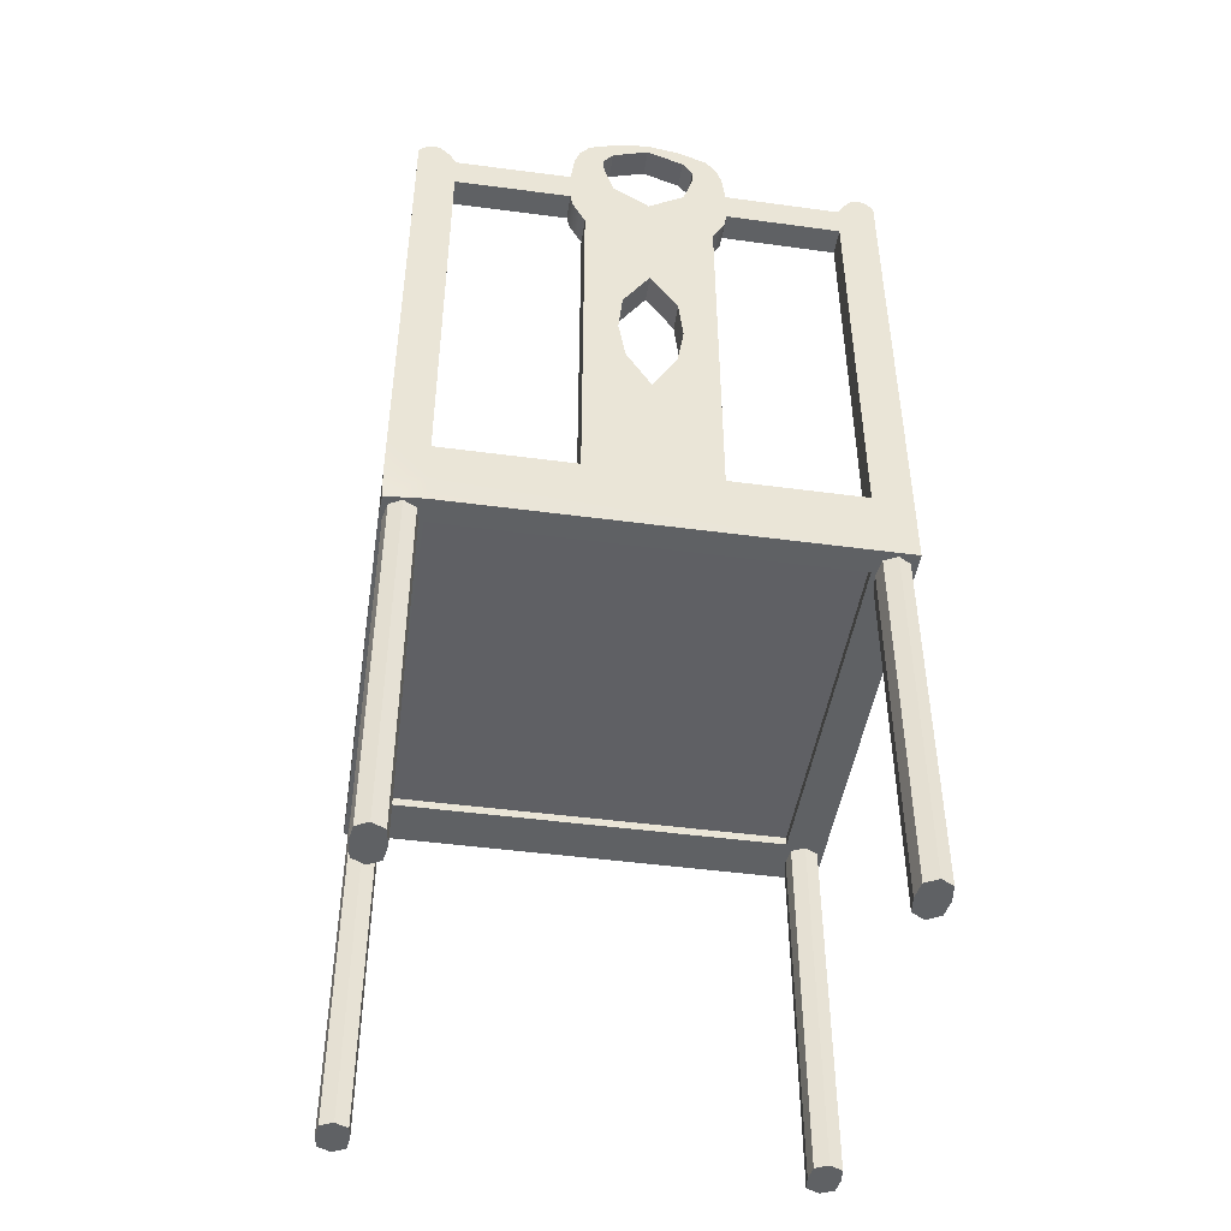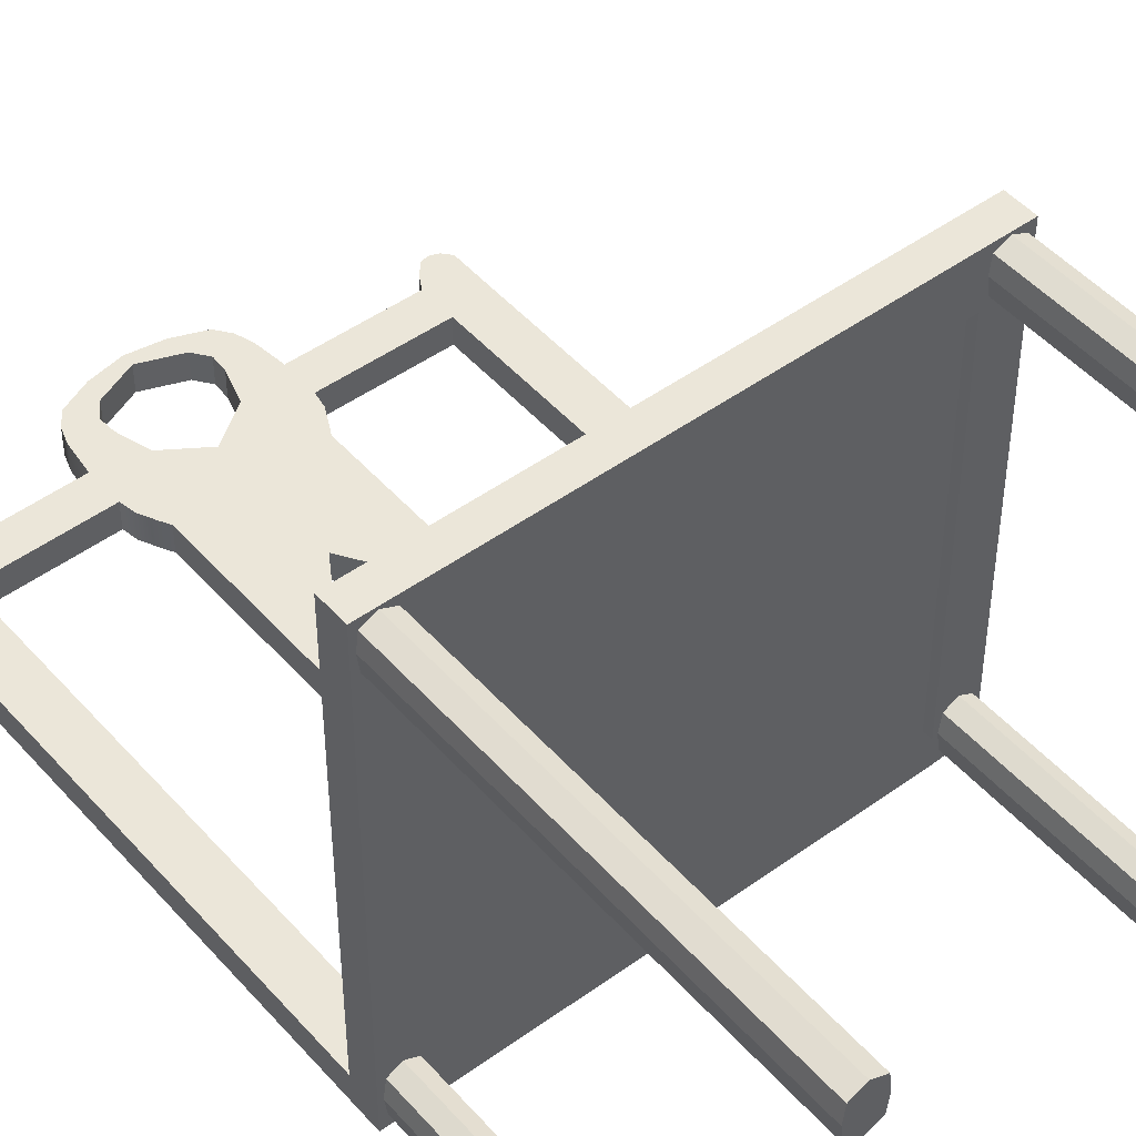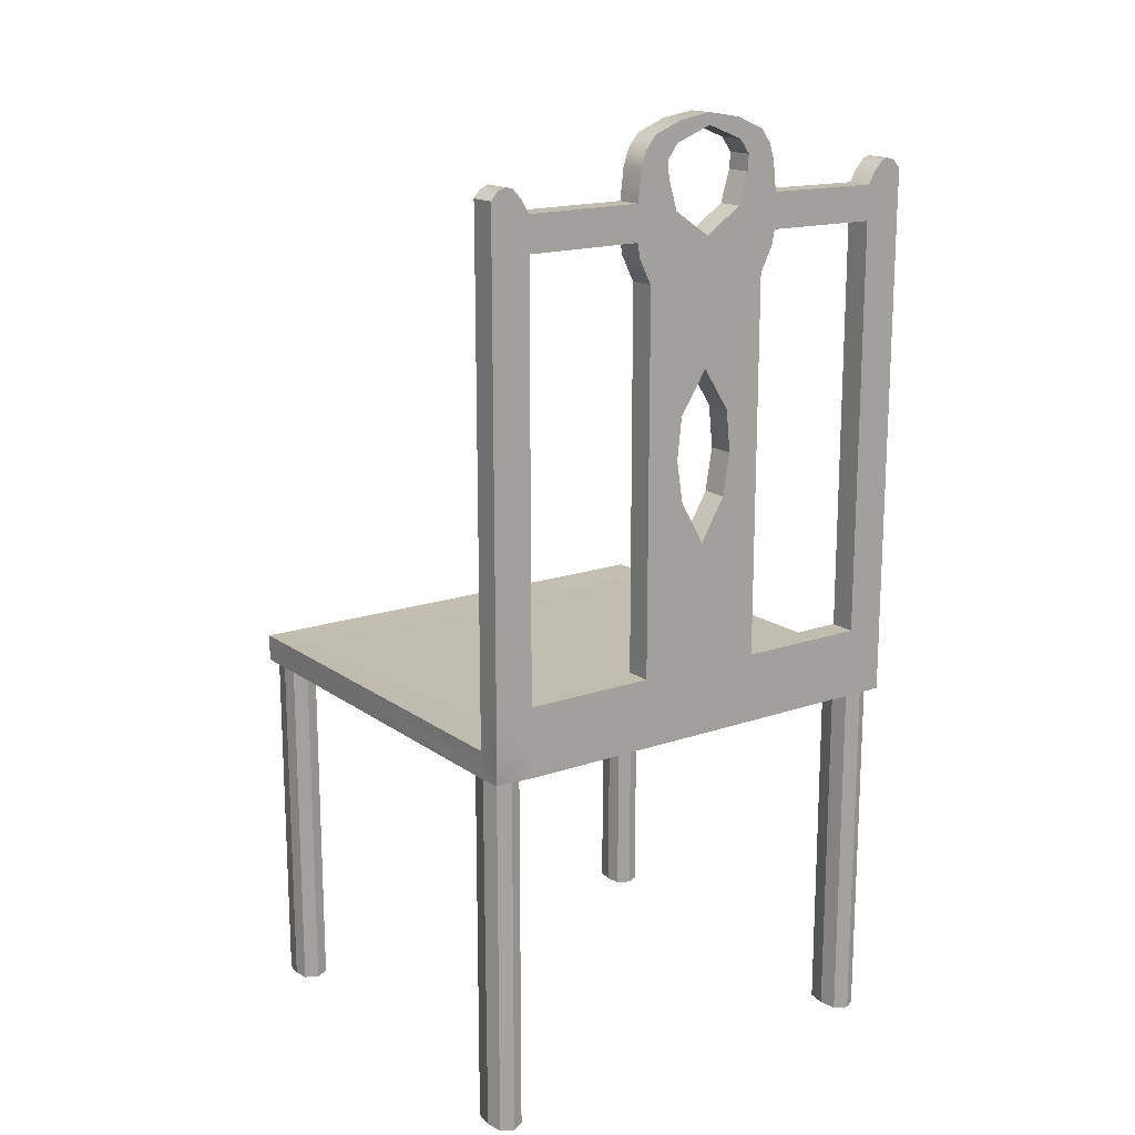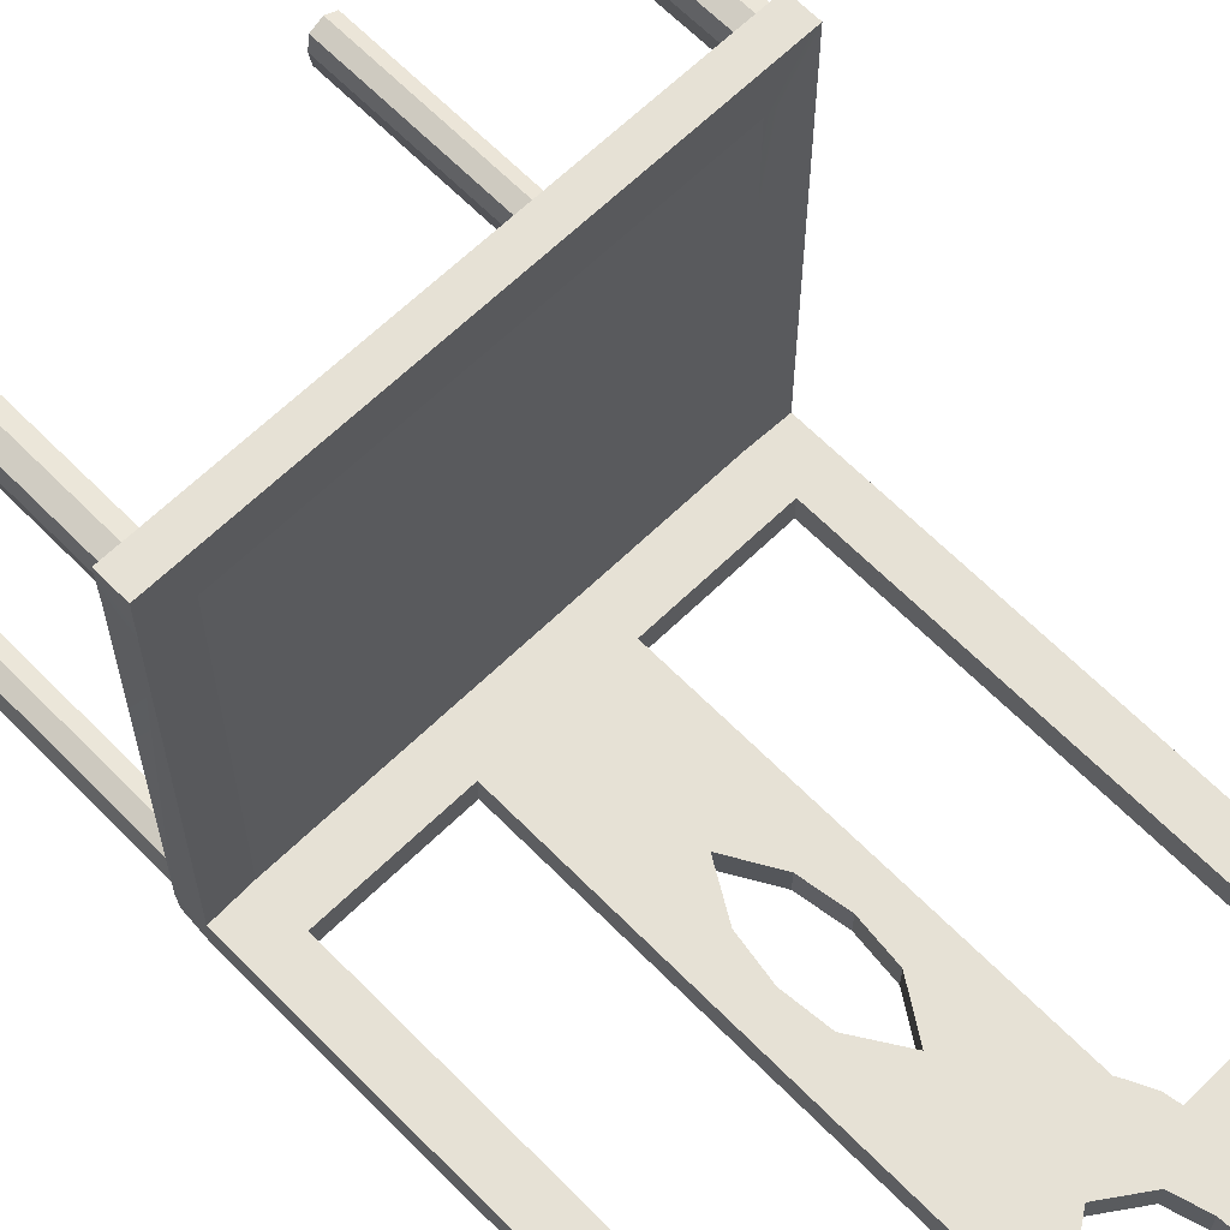
<metadata>
{"format":"obj","ext":"obj","renderer":"f3d","projection":"perspective","resolution":1024,"background":"white","views":[{"elev":-46.3,"azim":171.3,"up":"+Y"},{"elev":47.8,"azim":-39.1,"up":"+Z"},{"elev":16.4,"azim":144.8,"up":"+Y"},{"elev":64.3,"azim":135.6,"up":"+Z"}]}
</metadata>
<code>
v  18.14 125.8 -62.27
v  18.14 231.5 -62.27
v  18.14 231.5 -54.83
v  18.14 125.8 -54.83
v  19.56 234.1 -54.83
v  -0 234.1 -54.83
v  -0 231.5 -54.83
v  19.56 234.1 -62.27
v  21.66 238.4 -54.83
v  -0 238.4 -54.83
v  21.66 238.4 -62.27
v  22.41 242.4 -54.83
v  -0 242.4 -54.83
v  22.41 242.4 -62.27
v  22.47 252.2 -54.83
v  10.21 249.4 -54.83
v  66.13 242.1 -62.27
v  66.19 255.7 -62.27
v  66.19 255.7 -54.83
v  66.13 242.1 -54.83
v  45.52 242.3 -62.27
v  45.52 242.3 -54.83
v  45.57 252 -54.83
v  45.57 252 -62.27
v  22.47 252.2 -62.27
v  21.46 260.7 -54.83
v  12.78 258 -54.83
v  21.46 260.7 -62.27
v  19.99 265.1 -54.83
v  13.06 262.5 -54.83
v  19.99 265.1 -62.27
v  17.21 268.8 -54.83
v  10.21 266.4 -54.83
v  17.21 268.8 -62.27
v  9.151 272 -54.83
v  -0 270.4 -54.83
v  9.151 272 -62.27
v  -0 273.6 -54.83
v  -0 273.6 -62.27
v  -0 231.5 -62.27
v  -0 234.1 -62.27
v  -0 238.4 -62.27
v  -0 242.4 -62.27
v  10.21 249.4 -62.27
v  12.78 258 -62.27
v  13.06 262.5 -62.27
v  10.21 266.4 -62.27
v  -0 270.4 -62.27
v  55.23 242.2 -62.27
v  55.23 242.2 -54.83
v  55.29 251.9 -54.83
v  55.29 251.9 -62.27
v  57.17 242.2 -54.83
v  57.23 255.3 -54.83
v  57.23 255.3 -62.27
v  57.17 242.2 -62.27
v  59.89 242.1 -54.83
v  59.95 258.3 -54.83
v  59.95 258.3 -62.27
v  59.89 242.1 -62.27
v  61.96 242.1 -54.83
v  62.02 258.8 -54.83
v  62.02 258.8 -62.27
v  61.96 242.1 -62.27
v  64.31 242.1 -54.83
v  64.3 257.9 -54.83
v  64.3 257.9 -62.27
v  64.31 242.1 -62.27
v  55.17 125.8 -62.27
v  55.17 125.8 -54.83
v  66.07 125.8 -54.83
v  66.07 125.8 -62.27
v  -18.14 125.8 -54.83
v  -18.14 113.5 -54.83
v  18.14 113.5 -54.83
v  55.17 113.5 -54.83
v  66.07 113.9 -54.83
v  66.07 113.9 -62.27
v  55.17 113.9 -62.27
v  55.17 113.9 62.27
v  55.17 106.2 62.27
v  66.07 106.2 62.27
v  66.07 113.9 62.27
v  66.07 106.2 -54.83
v  65.69 106.2 -61.46
v  55.17 106.2 -62.27
v  -55.17 106.2 -62.27
v  -55.17 113.9 -62.27
v  -55.17 125.8 -62.27
v  -18.14 125.8 -62.27
v  -18.14 231.5 -62.27
v  -0 207.9 -62.27
v  -7.567 196.1 -62.27
v  -8.788 184.4 -62.27
v  -6.886 172.6 -62.27
v  -0 160.8 -62.27
v  6.886 172.6 -62.27
v  7.567 196.1 -62.27
v  8.788 184.4 -62.27
v  55.17 113.5 48.4
v  66.07 113.9 48.4
v  65.91 106.2 48.73
v  66.07 106.2 -45.9
v  55.17 106.2 -45.9
v  55.17 106.2 48.4
v  60.61 106.2 49.07
v  64.3 106.2 50.84
v  -55.17 113.5 48.4
v  -55.17 113.9 62.27
v  -55.17 106.2 62.27
v  -55.17 106.2 48.4
v  60.69 106.2 -47.12
v  65.49 106.2 -47.12
v  55.74 106.2 -47.12
v  55.74 106.2 -54.08
v  55.17 106.2 -54.83
v  55.74 106.2 -61.05
v  60.69 106.2 -61.05
v  55.48 106.2 49.07
v  55.48 106.2 55.39
v  55.48 106.2 61.6
v  60.6 106.2 61.6
v  65.75 106.2 61.6
v  65.75 106.2 55.3
v  56.37 106.2 55.38
v  56.94 106.2 59.83
v  64.3 106.2 59.83
v  64.86 106.2 55.31
v  56.94 106.2 50.84
v  65.18 106.2 -54.22
v  57.09 106.2 -59.12
v  64.14 106.2 -49.06
v  56.37 106.2 -54.08
v  57.09 106.2 -49.06
v  64.14 106.2 -59.12
v  56.94 4.405 50.84
v  60.61 4.405 49.07
v  64.3 4.405 50.84
v  64.86 4.405 55.31
v  64.3 4.405 59.83
v  60.6 4.405 61.6
v  56.94 4.405 59.83
v  56.37 4.405 55.38
v  57.09 4.405 -49.06
v  56.37 4.405 -54.08
v  57.09 4.405 -59.12
v  60.69 4.405 -61.05
v  64.14 4.405 -59.12
v  64.86 4.405 -54.21
v  64.14 4.405 -49.06
v  60.69 4.405 -47.12
v  -55.17 108.7 48.4
v  55.17 108.7 48.4
v  55.17 108.7 -45.9
v  55.17 108.7 -54.83
v  -55.17 106.2 -54.83
v  -55.17 108.7 -54.83
v  -55.17 108.7 -45.9
v  -55.17 113.5 -54.83
v  -18.14 231.5 -54.83
v  -19.56 234.1 -54.83
v  -19.56 234.1 -62.27
v  -21.66 238.4 -54.83
v  -21.66 238.4 -62.27
v  -22.41 242.4 -54.83
v  -22.41 242.4 -62.27
v  -10.21 249.4 -54.83
v  -22.47 252.2 -54.83
v  -66.13 242.1 -62.27
v  -66.13 242.1 -54.83
v  -66.19 255.7 -54.83
v  -66.19 255.7 -62.27
v  -45.52 242.3 -54.83
v  -45.52 242.3 -62.27
v  -45.57 252 -54.83
v  -22.47 252.2 -62.27
v  -45.57 252 -62.27
v  -12.78 258 -54.83
v  -21.46 260.7 -54.83
v  -21.46 260.7 -62.27
v  -13.06 262.5 -54.83
v  -19.99 265.1 -54.83
v  -19.99 265.1 -62.27
v  -17.21 268.8 -54.83
v  -10.21 266.4 -54.83
v  -17.21 268.8 -62.27
v  -9.151 272 -54.83
v  -9.151 272 -62.27
v  -10.21 249.4 -62.27
v  -12.78 258 -62.27
v  -13.06 262.5 -62.27
v  -10.21 266.4 -62.27
v  -55.23 242.2 -54.83
v  -55.23 242.2 -62.27
v  -55.29 251.9 -54.83
v  -55.29 251.9 -62.27
v  -57.17 242.2 -54.83
v  -57.23 255.3 -54.83
v  -57.23 255.3 -62.27
v  -57.17 242.2 -62.27
v  -59.89 242.1 -54.83
v  -59.95 258.3 -54.83
v  -59.95 258.3 -62.27
v  -59.89 242.1 -62.27
v  -61.96 242.1 -54.83
v  -62.02 258.8 -54.83
v  -62.02 258.8 -62.27
v  -61.96 242.1 -62.27
v  -64.3 257.9 -54.83
v  -64.31 242.1 -54.83
v  -64.3 257.9 -62.27
v  -64.31 242.1 -62.27
v  -55.17 125.8 -54.83
v  -66.07 125.8 -54.83
v  -66.07 125.8 -62.27
v  -66.07 113.9 -54.83
v  -66.07 113.9 -62.27
v  -66.07 113.9 62.27
v  -66.07 106.2 62.27
v  -66.07 106.2 -62.27
v  -66.07 106.2 -54.83
v  -66.07 113.9 48.4
v  -66.07 106.2 -45.9
v  -66.07 106.2 48.4
v  -55.17 106.2 -45.9
v  -64.3 106.2 50.84
v  -65.75 106.2 49.07
v  -60.61 106.2 49.07
v  -65.49 106.2 -47.12
v  -60.69 106.2 -47.12
v  -55.74 106.2 -47.12
v  -55.74 106.2 -54.08
v  -55.74 106.2 -61.05
v  -60.69 106.2 -61.05
v  -65.49 106.2 -61.05
v  -55.48 106.2 49.07
v  -55.48 106.2 61.6
v  -55.48 106.2 55.39
v  -65.75 106.2 61.6
v  -60.6 106.2 61.6
v  -65.75 106.2 55.3
v  -56.94 106.2 59.83
v  -56.37 106.2 55.38
v  -64.3 106.2 59.83
v  -64.86 106.2 55.31
v  -56.94 106.2 50.84
v  -65.49 106.2 -54.23
v  -57.09 106.2 -59.12
v  -64.14 106.2 -49.06
v  -64.86 106.2 -54.21
v  -57.09 106.2 -49.06
v  -56.37 106.2 -54.08
v  -64.14 106.2 -59.12
v  -64.3 4.405 59.83
v  -64.86 4.405 55.31
v  -64.3 4.405 50.84
v  -60.61 4.405 49.07
v  -56.94 4.405 50.84
v  -56.37 4.405 55.38
v  -56.94 4.405 59.83
v  -60.6 4.405 61.6
v  -64.14 4.405 -59.12
v  -60.69 4.405 -61.05
v  -57.09 4.405 -59.12
v  -56.37 4.405 -54.08
v  -57.09 4.405 -49.06
v  -60.69 4.405 -47.12
v  -64.14 4.405 -49.06
v  -64.86 4.405 -54.21
v  -0 207.9 -54.83
v  -7.567 196.1 -54.83
v  -8.788 184.4 -54.83
v  -6.886 172.6 -54.83
v  -0 160.8 -54.83
v  6.886 172.6 -54.83
v  8.788 184.4 -54.83
v  7.567 196.1 -54.83
g Box002
f 1 2 3
f 3 4 1
f 3 5 6
f 6 7 3
f 2 8 5
f 5 3 2
f 5 9 10
f 10 6 5
f 8 11 9
f 9 5 8
f 9 12 13
f 13 10 9
f 11 14 12
f 12 9 11
f 12 15 16
f 16 13 12
f 17 18 19
f 19 20 17
f 14 21 22
f 22 12 14
f 12 22 23
f 23 15 12
f 15 23 24
f 24 25 15
f 25 24 21
f 21 14 25
f 15 26 27
f 27 16 15
f 25 28 26
f 26 15 25
f 26 29 30
f 30 27 26
f 28 31 29
f 29 26 28
f 30 29 32
f 32 33 30
f 31 34 32
f 32 29 31
f 33 32 35
f 35 36 33
f 34 37 35
f 35 32 34
f 38 36 35
f 37 39 38
f 38 35 37
f 2 40 41
f 41 8 2
f 8 41 42
f 42 11 8
f 11 42 43
f 43 14 11
f 14 43 44
f 44 25 14
f 25 44 45
f 45 28 25
f 28 45 46
f 46 31 28
f 46 47 34
f 34 31 46
f 47 48 37
f 37 34 47
f 39 37 48
f 21 49 50
f 50 22 21
f 22 50 51
f 51 23 22
f 23 51 52
f 52 24 23
f 24 52 49
f 49 21 24
f 51 50 53
f 53 54 51
f 51 54 55
f 55 52 51
f 52 55 56
f 56 49 52
f 54 53 57
f 57 58 54
f 54 58 59
f 59 55 54
f 55 59 60
f 60 56 55
f 58 57 61
f 61 62 58
f 58 62 63
f 63 59 58
f 59 63 64
f 64 60 59
f 61 65 66
f 66 62 61
f 62 66 67
f 67 63 62
f 64 63 67
f 67 68 64
f 65 20 19
f 19 66 65
f 66 19 18
f 18 67 66
f 68 67 18
f 18 17 68
f 49 69 70
f 70 50 49
f 65 61 57
f 53 50 70
f 57 53 70
f 65 57 70
f 70 71 20
f 65 70 20
f 20 71 72
f 72 17 20
f 60 64 68
f 68 17 72
f 60 68 72
f 72 69 49
f 60 72 49
f 60 49 56
f 4 73 74
f 74 75 4
f 70 76 77
f 77 71 70
f 71 77 78
f 78 72 71
f 72 78 79
f 79 69 72
f 4 70 69
f 69 1 4
f 75 76 70
f 70 4 75
f 80 81 82
f 82 83 80
f 77 84 85
f 85 78 77
f 79 78 85
f 85 86 79
f 1 69 79
f 79 86 87
f 79 87 88
f 1 79 88
f 88 89 90
f 1 88 90
f 91 40 92
f 91 92 93
f 90 91 93
f 90 93 94
f 90 94 95
f 1 90 95
f 1 95 96
f 1 96 97
f 98 92 40
f 98 40 2
f 99 98 2
f 97 99 2
f 1 97 2
f 76 100 101
f 101 77 76
f 101 102 103
f 101 103 84
f 101 84 77
f 104 103 102
f 102 105 104
f 100 80 83
f 83 101 100
f 102 101 83
f 83 82 102
f 106 102 107
f 100 108 109
f 109 80 100
f 80 109 110
f 110 81 80
f 81 110 111
f 111 105 81
f 112 113 103
f 103 104 114
f 112 103 114
f 115 114 104
f 115 104 116
f 115 116 86
f 115 86 117
f 86 85 118
f 118 117 86
f 105 102 106
f 106 119 105
f 120 121 81
f 81 105 119
f 120 81 119
f 122 123 82
f 82 81 121
f 122 82 121
f 82 123 124
f 124 102 82
f 120 125 126
f 126 121 120
f 122 127 123
f 127 128 124
f 124 123 127
f 106 129 119
f 122 121 126
f 124 128 107
f 107 102 124
f 129 125 120
f 120 119 129
f 84 103 113
f 113 130 85
f 84 113 85
f 118 131 117
f 132 130 113
f 115 133 134
f 134 114 115
f 112 114 134
f 135 85 130
f 131 133 115
f 115 117 131
f 112 132 113
f 85 135 118
f 136 137 138
f 138 139 140
f 140 141 142
f 138 140 142
f 136 138 142
f 136 142 143
f 144 145 146
f 146 147 148
f 148 149 150
f 146 148 150
f 144 146 150
f 144 150 151
f 107 138 137
f 137 106 107
f 106 137 136
f 136 129 106
f 129 136 143
f 143 125 129
f 125 143 142
f 142 126 125
f 126 142 141
f 141 122 126
f 122 141 140
f 140 127 122
f 127 140 139
f 139 128 127
f 128 139 138
f 138 107 128
f 131 146 145
f 145 133 131
f 133 145 144
f 144 134 133
f 134 144 151
f 151 112 134
f 112 151 150
f 150 132 112
f 132 150 149
f 149 130 132
f 130 149 148
f 148 135 130
f 135 148 147
f 147 118 135
f 118 147 146
f 146 131 118
f 105 111 152
f 152 153 105
f 105 153 154
f 154 104 105
f 104 154 155
f 155 116 104
f 154 153 152
f 156 116 155
f 157 156 155
f 158 157 155
f 152 158 155
f 154 152 155
f 108 100 76
f 108 76 75
f 108 75 74
f 108 74 159
f 90 73 160
f 160 91 90
f 160 7 6
f 6 161 160
f 91 160 161
f 161 162 91
f 161 6 10
f 10 163 161
f 162 161 163
f 163 164 162
f 163 10 13
f 13 165 163
f 164 163 165
f 165 166 164
f 165 13 167
f 167 168 165
f 169 170 171
f 171 172 169
f 166 165 173
f 173 174 166
f 165 168 175
f 175 173 165
f 168 176 177
f 177 175 168
f 176 166 174
f 174 177 176
f 168 167 178
f 178 179 168
f 176 168 179
f 179 180 176
f 179 178 181
f 181 182 179
f 180 179 182
f 182 183 180
f 184 182 181
f 181 185 184
f 183 182 184
f 184 186 183
f 187 184 185
f 185 36 187
f 186 184 187
f 187 188 186
f 36 38 187
f 188 187 38
f 38 39 188
f 41 40 91
f 91 162 41
f 42 41 162
f 162 164 42
f 43 42 164
f 164 166 43
f 189 43 166
f 166 176 189
f 190 189 176
f 176 180 190
f 191 190 180
f 180 183 191
f 191 183 186
f 186 192 191
f 192 186 188
f 188 48 192
f 188 39 48
f 174 173 193
f 193 194 174
f 173 175 195
f 195 193 173
f 175 177 196
f 196 195 175
f 177 174 194
f 194 196 177
f 197 193 195
f 195 198 197
f 195 196 199
f 199 198 195
f 196 194 200
f 200 199 196
f 201 197 198
f 198 202 201
f 198 199 203
f 203 202 198
f 199 200 204
f 204 203 199
f 205 201 202
f 202 206 205
f 202 203 207
f 207 206 202
f 203 204 208
f 208 207 203
f 205 206 209
f 209 210 205
f 206 207 211
f 211 209 206
f 211 207 208
f 208 212 211
f 210 209 171
f 171 170 210
f 209 211 172
f 172 171 209
f 172 211 212
f 212 169 172
f 194 193 213
f 213 89 194
f 210 170 214
f 213 193 197
f 214 213 197
f 214 197 201
f 210 214 201
f 210 201 205
f 170 169 215
f 215 214 170
f 194 89 215
f 215 169 212
f 212 208 204
f 215 212 204
f 194 215 204
f 194 204 200
f 213 214 216
f 216 159 213
f 214 215 217
f 217 216 214
f 215 89 88
f 88 217 215
f 73 90 89
f 89 213 73
f 87 86 116
f 116 156 87
f 74 73 213
f 213 159 74
f 109 218 219
f 219 110 109
f 216 217 220
f 220 221 216
f 217 88 87
f 87 220 217
f 159 216 222
f 222 108 159
f 223 224 222
f 222 216 221
f 223 222 221
f 225 111 224
f 224 223 225
f 108 222 218
f 218 109 108
f 222 224 219
f 219 218 222
f 226 227 228
f 223 229 230
f 223 230 231
f 223 231 225
f 156 225 231
f 232 233 87
f 231 232 87
f 156 231 87
f 87 233 234
f 87 234 235
f 87 235 220
f 111 236 228
f 111 228 227
f 111 227 224
f 110 237 238
f 110 238 236
f 110 236 111
f 219 239 240
f 219 240 237
f 219 237 110
f 224 227 241
f 224 241 239
f 224 239 219
f 238 237 242
f 242 243 238
f 239 244 240
f 241 245 244
f 244 239 241
f 236 246 228
f 242 237 240
f 241 227 226
f 226 245 241
f 238 243 246
f 246 236 238
f 220 235 247
f 247 229 223
f 247 223 221
f 220 247 221
f 233 248 234
f 249 229 247
f 247 250 249
f 232 231 251
f 251 252 232
f 251 231 230
f 247 235 253
f 253 250 247
f 232 252 248
f 248 233 232
f 229 249 230
f 253 235 234
f 254 255 256
f 256 257 258
f 258 259 260
f 256 258 260
f 254 256 260
f 254 260 261
f 262 263 264
f 264 265 266
f 266 267 268
f 264 266 268
f 262 264 268
f 262 268 269
f 226 228 257
f 257 256 226
f 228 246 258
f 258 257 228
f 246 243 259
f 259 258 246
f 243 242 260
f 260 259 243
f 242 240 261
f 261 260 242
f 240 244 254
f 254 261 240
f 244 245 255
f 255 254 244
f 245 226 256
f 256 255 245
f 248 252 265
f 265 264 248
f 252 251 266
f 266 265 252
f 251 230 267
f 267 266 251
f 230 249 268
f 268 267 230
f 249 250 269
f 269 268 249
f 250 253 262
f 262 269 250
f 253 234 263
f 263 262 253
f 234 248 264
f 264 263 234
f 111 225 158
f 158 152 111
f 225 156 157
f 157 158 225
f 43 13 16
f 16 44 43
f 13 43 189
f 189 167 13
f 190 178 167
f 167 189 190
f 191 181 178
f 178 190 191
f 185 181 191
f 191 192 185
f 192 48 36
f 36 185 192
f 36 48 47
f 47 33 36
f 33 47 46
f 46 30 33
f 30 46 45
f 45 27 30
f 27 45 44
f 44 16 27
f 93 92 270
f 270 271 93
f 93 271 272
f 272 94 93
f 94 272 273
f 273 95 94
f 274 96 95
f 95 273 274
f 97 96 274
f 274 275 97
f 99 97 275
f 275 276 99
f 277 98 99
f 99 276 277
f 270 92 98
f 98 277 270
f 73 4 274
f 73 274 273
f 73 273 272
f 73 272 271
f 160 73 271
f 160 271 270
f 7 160 270
f 7 270 277
f 3 7 277
f 3 277 276
f 3 276 275
f 4 3 275
f 274 4 275

</code>
